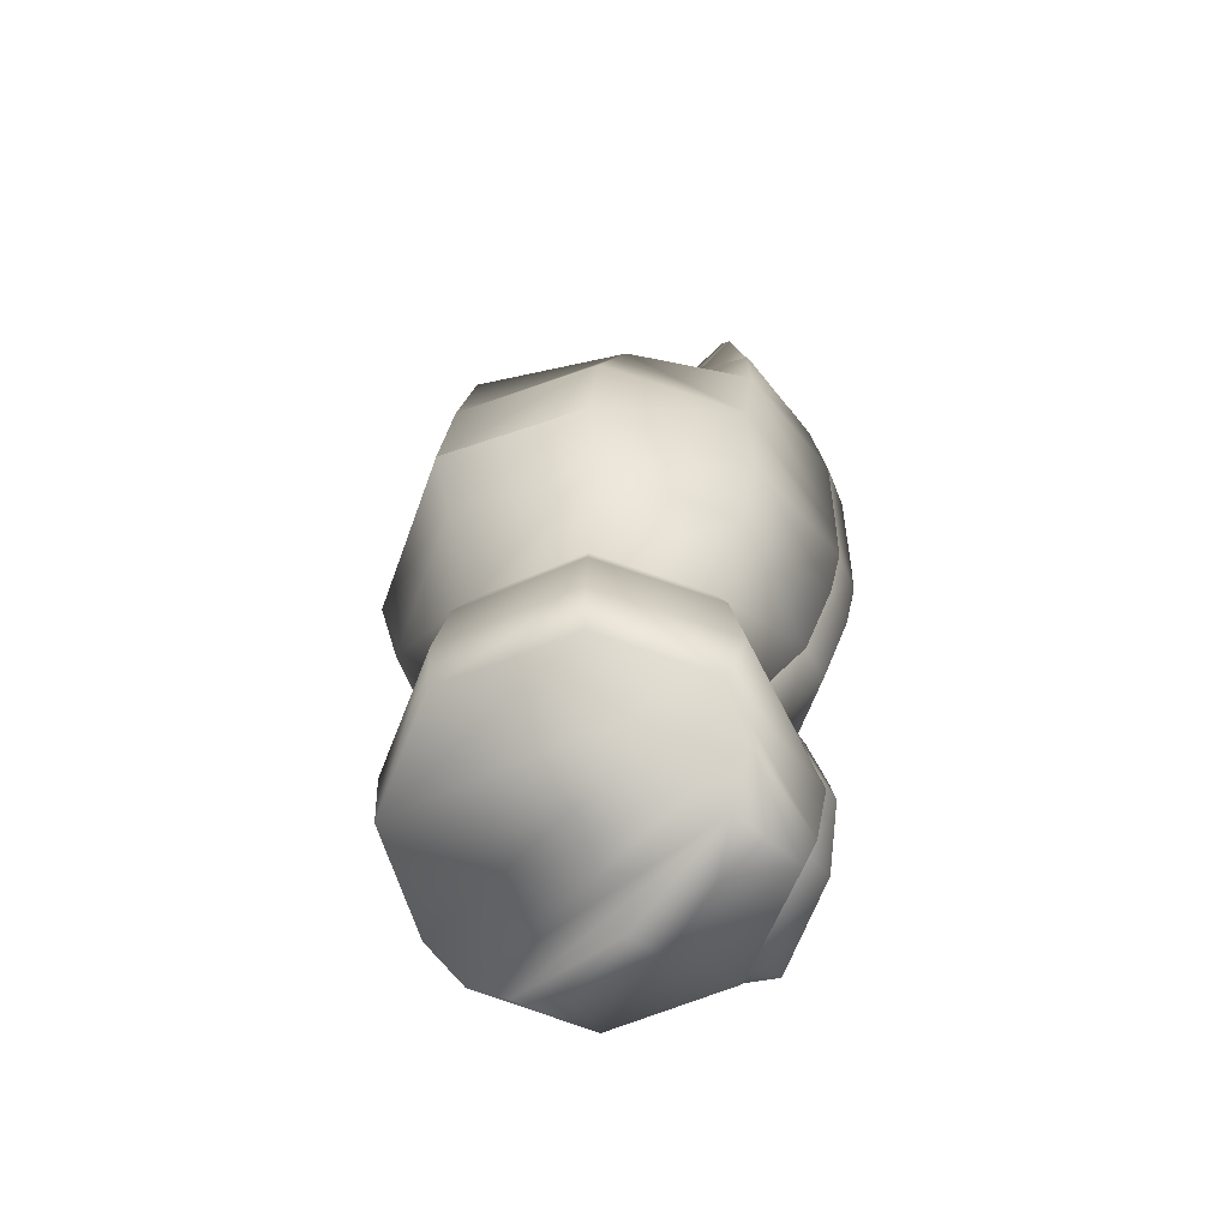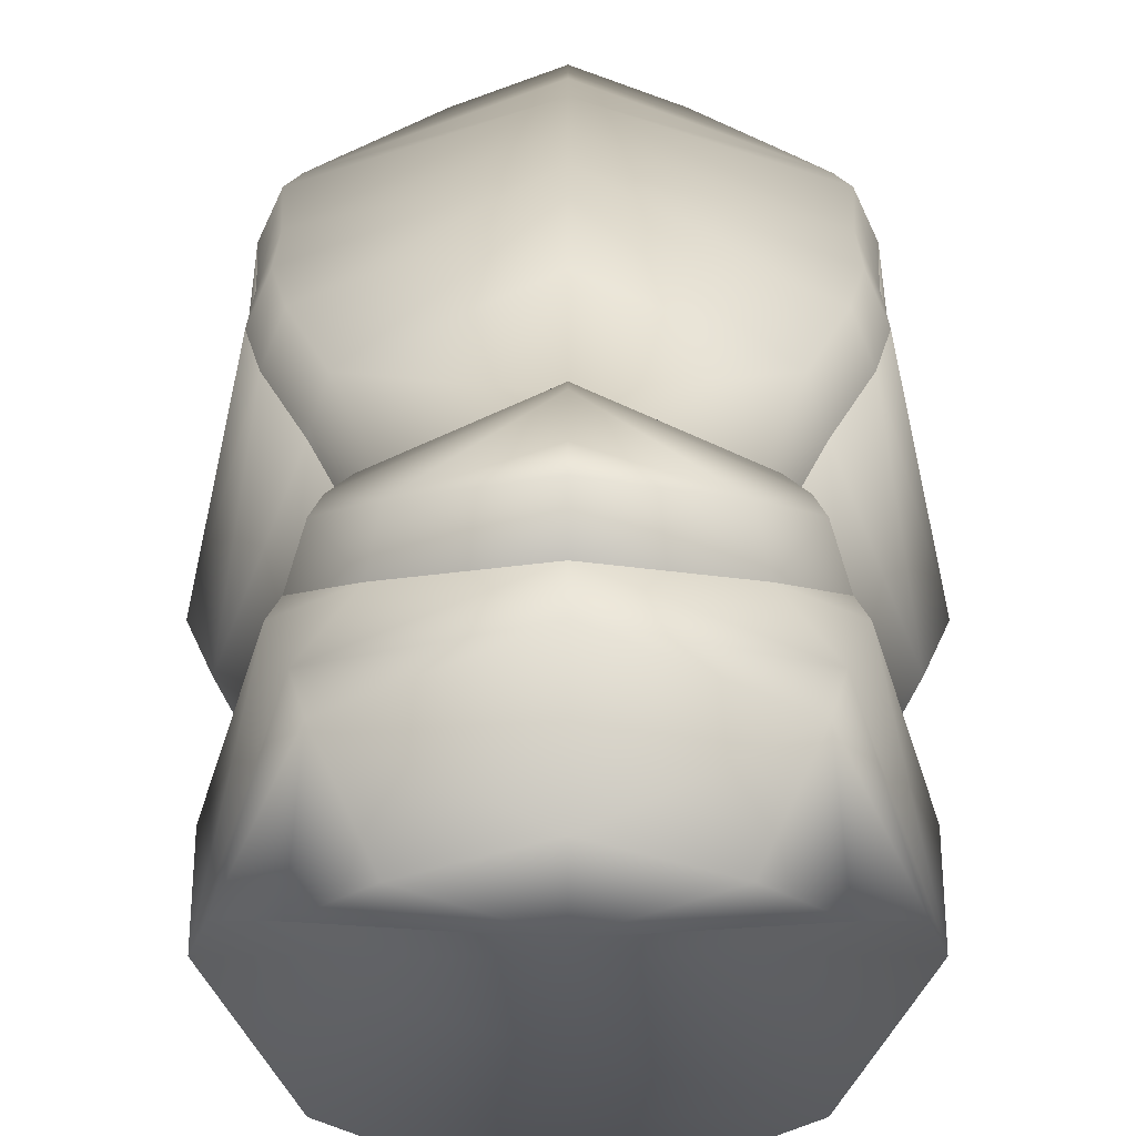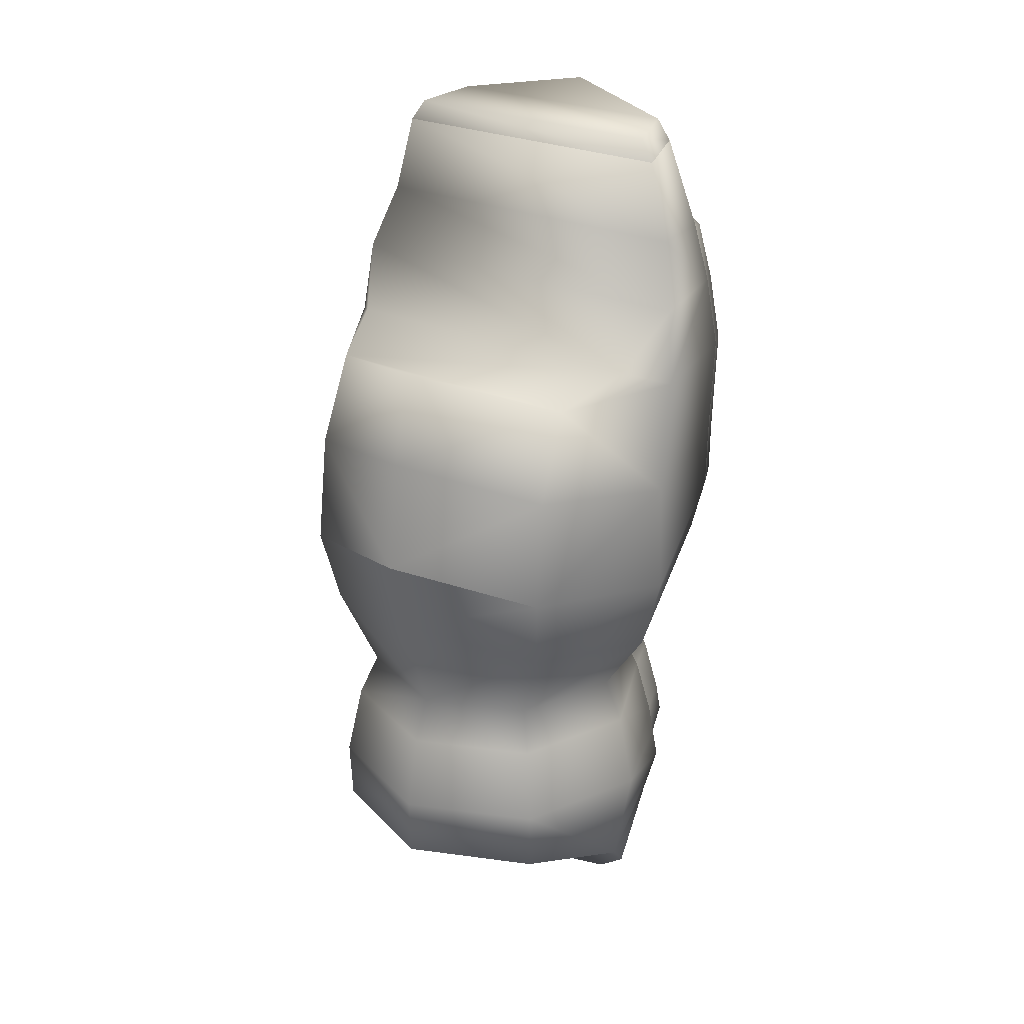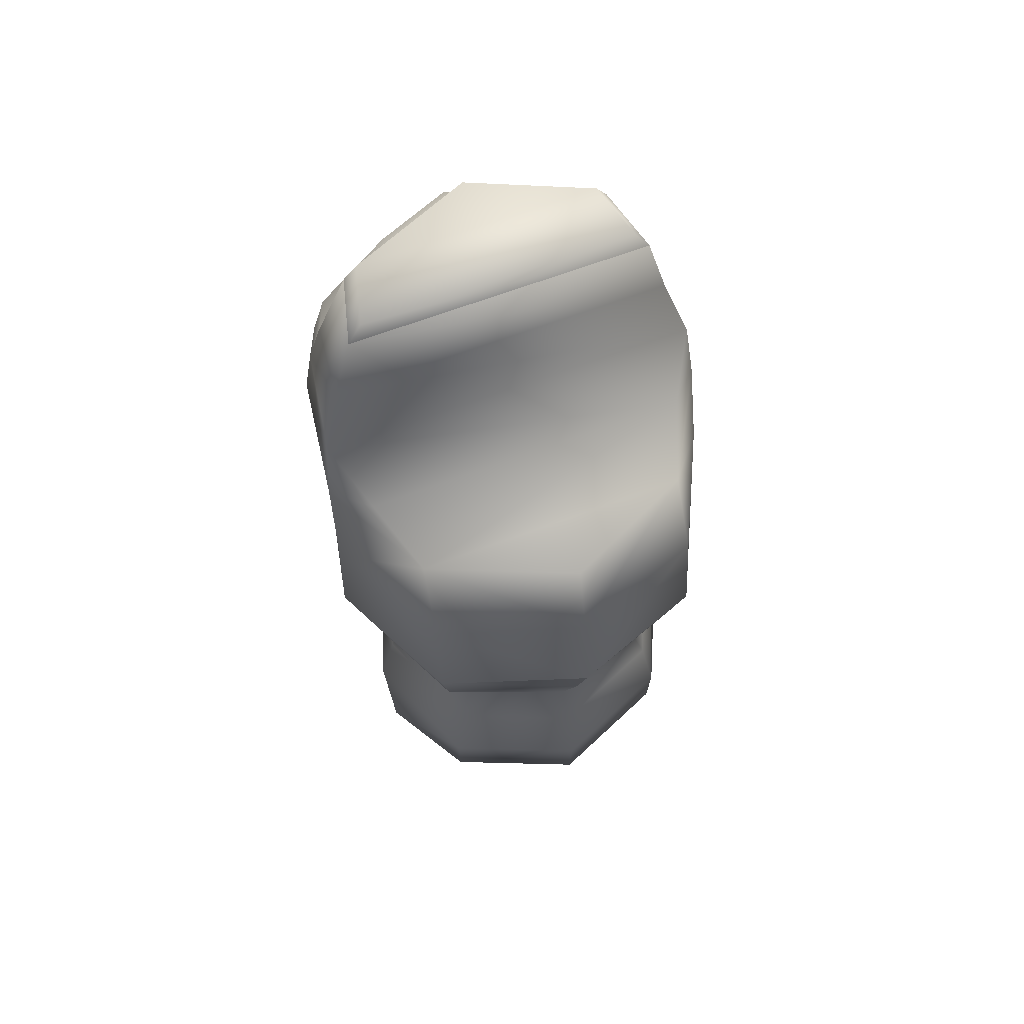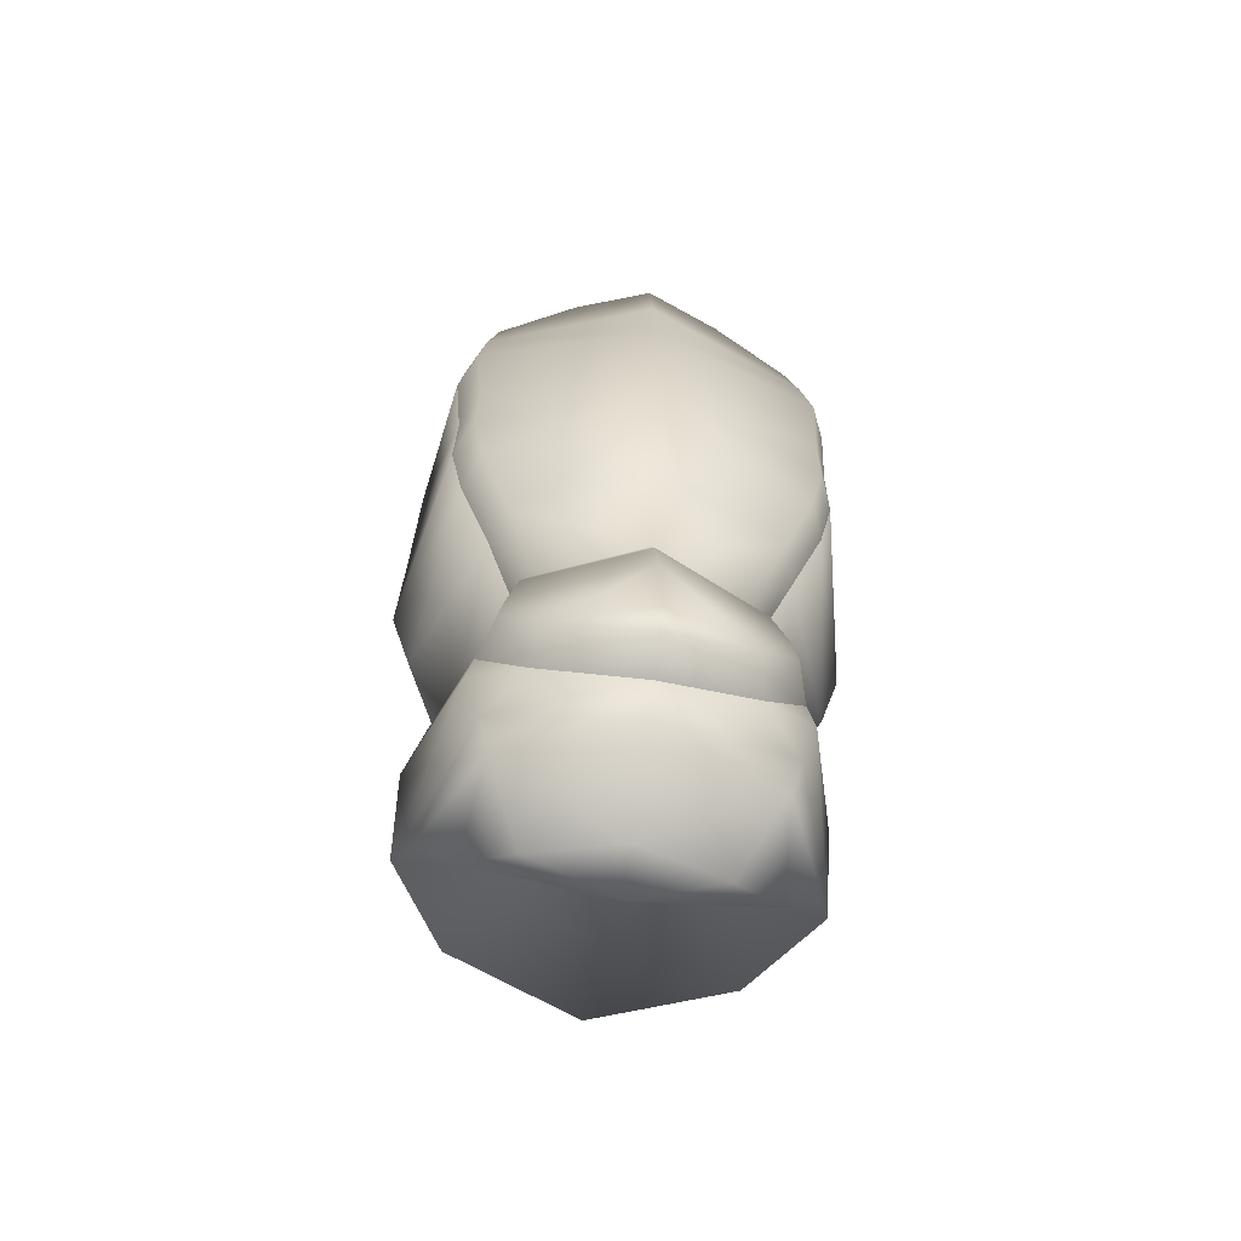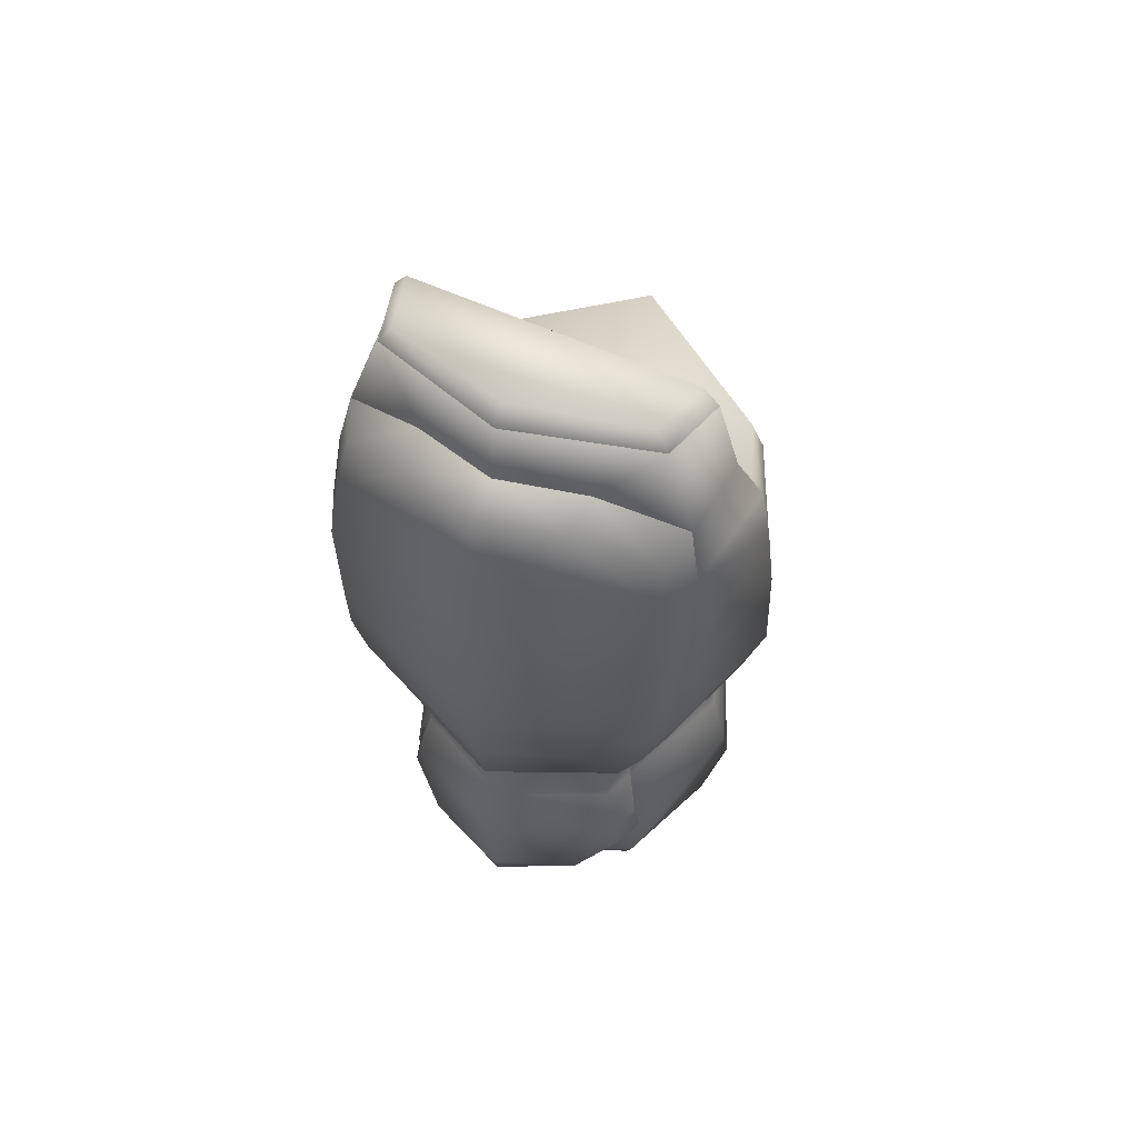
<metadata>
{"format":"obj","ext":"obj","renderer":"f3d","projection":"perspective","resolution":1024,"background":"white","views":[{"elev":-58.9,"azim":-133.1,"up":"+Y"},{"elev":21.6,"azim":0.0,"up":"+Z"},{"elev":26.4,"azim":-145.5,"up":"+Y"},{"elev":64.8,"azim":159.0,"up":"+Y"},{"elev":-61.9,"azim":-9.2,"up":"+Y"},{"elev":59.8,"azim":25.0,"up":"+Y"}]}
</metadata>
<code>
v -9e-06 -1.069 0.5245
v 8e-06 1.371 0.4858
v -0.392 1.317 0.3435
v -0.4851 4e-06 0.4243
v -0.3972 -0.2296 0.392
v -0.3 -0.4243 0.3
v -0.4444 1.3 0.1533
v 0.4444 1.3 0.1533
v 0.392 1.317 0.3435
v 0.4851 -3e-06 0.4243
v 0.3972 -0.2296 0.392
v 0.3 -0.4243 0.3
v -0.376 -0.734 0.376
v 0.376 -0.734 0.376
v -0.3411 -0.5497 0.3411
v 0.3411 -0.5497 0.3411
v -0.5367 0.66 0.4347
v 0.5367 0.66 0.4347
v -0.5152 0.8807 0.3981
v 0.5153 0.8807 0.3981
v -0.5139 0.33 0.4549
v 0.5139 0.33 0.4549
v 7e-06 1.196 0.5173
v -0.4785 1.058 0.3708
v 0.4786 1.058 0.3708
v -0.5204 0.165 0.4396
v 0.5204 0.165 0.4396
v 0.2393 1.168 0.4441
v -0.2393 1.168 0.4441
v 0.2734 -0.9609 0.4508
v -0.2734 -0.9609 0.4508
v 0.3953 -0.8221 0.3747
v -0.3953 -0.8221 0.3747
v -4e-06 -0.4096 0.5301
v -3e-06 -0.2215 0.6602
v -2e-06 0.000365 0.7058
v -0.4419 0.000368 0.5301
v -0.3619 -0.2215 0.4978
v -0.2733 -0.4095 0.4058
v 0.4419 0.000361 0.5301
v 0.3619 -0.2215 0.4978
v 0.2733 -0.4096 0.4058
v -7e-06 -0.7088 0.6375
v -0.3425 -0.7088 0.4818
v 0.3425 -0.7088 0.4818
v -5e-06 -0.5308 0.5882
v -0.3107 -0.5308 0.4469
v 0.3107 -0.5308 0.4469
v 3e-06 0.638 0.6995
v -0.4889 0.638 0.5405
v 0.4889 0.638 0.5405
v 5e-06 0.9338 0.6546
v -0.4694 0.8513 0.504
v 0.4694 0.8513 0.504
v 0 0.3192 0.7281
v -0.4682 0.3192 0.5607
v 0.4682 0.3192 0.5607
v 7e-06 1.156 0.6232
v -0.4359 1.022 0.4767
v 0.436 1.022 0.4767
v -1e-06 0.1598 0.717
v -0.4741 0.1598 0.5454
v 0.4741 0.1598 0.5454
v 0.218 1.129 0.5499
v -0.218 1.129 0.5499
v -9e-06 -1.032 0.6303
v -8e-06 -0.9496 0.6477
v 0.2491 -0.9281 0.5566
v -0.2491 -0.9281 0.5566
v 0.3601 -0.7939 0.4805
v -0.3601 -0.7939 0.4805
v 9e-06 1.434 0.4501
v -0.355 1.379 0.3328
v -0.4024 1.362 0.1629
v 0.4025 1.362 0.1629
v 0.355 1.379 0.3328
v -9e-06 -1.069 0.5245
v -4e-06 -0.4243 0.4243
v -3e-06 -0.2296 0.5543
v -2e-06 1e-06 0.6
v 8e-06 1.371 0.4858
v -0.392 1.317 0.3435
v -0.4851 4e-06 0.4243
v -0.3972 -0.2296 0.392
v -0.3 -0.4243 0.3
v -0.3709 -1.069 0.3709
v -9e-06 -1.32 0.09825
v -0.5245 -1.02 -0.08196
v -0.4243 -0.4243 -0
v -0.5543 -0.2296 -1e-06
v -0.6158 4e-06 -2e-06
v -0.4444 1.3 0.1533
v -0.4243 0.04953 -0.4165
v -0.392 -0.1801 -0.3682
v -0.3 -0.4243 -0.3
v -0.3709 -0.9559 -0.3709
v -5e-06 -0.9559 -0.5245
v -2e-06 -0.4243 -0.4243
v 1e-06 -0.09519 -0.5305
v 3e-06 0.1344 -0.5922
v 0.4243 0.04952 -0.4165
v 0.392 -0.1801 -0.3682
v 0.3 -0.4243 -0.3
v 0.3709 -0.9559 -0.3709
v 0.5245 -1.02 -0.08195
v 0.4243 -0.4243 2e-06
v 0.5543 -0.2296 2e-06
v 0.6158 -4e-06 2e-06
v 0.4444 1.3 0.1533
v 0.392 1.317 0.3435
v 0.4851 -3e-06 0.4243
v 0.3972 -0.2296 0.392
v 0.3 -0.4243 0.3
v 0.3709 -1.069 0.3709
v -6e-06 -0.734 0.5317
v -0.376 -0.734 0.376
v -0.5317 -0.7719 0
v -0.376 -0.7719 -0.376
v -4e-06 -0.7719 -0.5317
v 0.376 -0.7719 -0.376
v 0.5317 -0.7719 3e-06
v 0.376 -0.734 0.376
v -5e-06 -0.5497 0.4824
v -0.3411 -0.5497 0.3411
v -0.4824 -0.5497 -0
v -0.3411 -0.5497 -0.3411
v -3e-06 -0.5497 -0.4824
v 0.3411 -0.5497 -0.3411
v 0.4824 -0.5497 2e-06
v 0.3411 -0.5497 0.3411
v -0.343 -1.174 0.343
v -9e-06 -1.174 0.485
v 0.343 -1.174 0.343
v 0.485 -1.135 0.03115
v -0.485 -1.135 0.03115
v -0.2427 -1.285 0.1618
v -1e-05 -1.285 0.2288
v 0.2427 -1.285 0.1618
v 0.3739 -1.235 0.08033
v -0.3739 -1.235 0.08033
v 3e-06 0.66 0.5937
v -0.5367 0.66 0.4347
v -0.5904 0.66 0.05732
v -0.4081 0.6361 -0.2666
v 7e-06 0.7393 -0.4856
v 0.4081 0.6361 -0.2666
v 0.5904 0.66 0.05733
v 0.5367 0.66 0.4347
v 5e-06 0.9661 0.5488
v -0.5152 0.8807 0.3981
v -0.5657 0.8794 0.08288
v 0.5658 0.8794 0.08289
v 0.5153 0.8807 0.3981
v 1e-06 0.33 0.6222
v -0.5139 0.33 0.4549
v -0.6041 0.33 -2e-06
v -0.4162 0.3795 -0.3803
v 5e-06 0.4644 -0.5477
v 0.4162 0.3795 -0.3803
v 0.6041 0.33 1e-06
v 0.5139 0.33 0.4549
v 0.4869 0.7086 -0.05506
v -0.4869 0.7087 -0.05506
v -0.5051 1.069 0.1443
v 0.5051 1.069 0.1443
v 7e-06 1.196 0.5173
v -0.4785 1.058 0.3708
v 0.4786 1.058 0.3708
v -0 0.165 0.6111
v -0.5204 0.165 0.4396
v 0.5204 0.165 0.4396
v 0.2393 1.168 0.4441
v -0.2393 1.168 0.4441
v -8e-06 -0.9832 0.5419
v -0.4146 -0.9102 0.3734
v 0.4146 -0.9102 0.3734
v 0.2734 -0.9609 0.4508
v -0.2734 -0.9609 0.4508
v 0.3953 -0.8221 0.3747
v -0.3953 -0.8221 0.3747
v 3e-06 0.1344 -0.5922
f 72 76 73
f 52 65 53
f 52 54 64
f 52 64 58
f 52 58 65
f 53 65 59
f 54 60 64
f 44 71 69
f 45 68 70
f 43 68 45
f 43 67 68
f 43 69 67
f 66 68 67
f 66 67 69
f 43 44 69
f 55 61 57
f 61 63 57
f 55 56 61
f 56 62 61
f 49 55 57
f 49 57 51
f 49 50 56
f 49 56 55
f 43 45 46
f 45 48 46
f 43 46 44
f 46 47 44
f 36 40 61
f 40 63 61
f 36 61 37
f 61 62 37
f 35 41 36
f 41 40 36
f 35 36 38
f 36 37 38
f 34 46 48
f 34 48 42
f 34 39 47
f 34 47 46
f 34 42 41
f 34 41 35
f 34 35 38
f 34 38 39
f 49 51 54
f 49 54 52
f 49 52 53
f 49 53 50
f 73 76 74
f 76 75 74
f 7 74 75
f 7 75 8
f 9 76 2
f 76 72 2
f 8 75 9
f 75 76 9
f 3 73 74
f 3 74 7
f 2 72 73
f 2 73 3
f 31 69 71
f 31 71 33
f 33 71 13
f 71 44 13
f 32 70 30
f 70 68 30
f 14 45 70
f 14 70 32
f 1 66 69
f 1 69 31
f 66 1 68
f 1 30 68
f 24 59 29
f 59 65 29
f 29 65 23
f 65 58 23
f 28 64 60
f 28 60 25
f 23 58 64
f 23 64 28
f 22 57 63
f 22 63 27
f 27 63 10
f 63 40 10
f 26 62 21
f 62 56 21
f 4 37 62
f 4 62 26
f 25 60 20
f 60 54 20
f 19 53 59
f 19 59 24
f 18 51 22
f 51 57 22
f 21 56 50
f 21 50 17
f 20 54 18
f 54 51 18
f 17 50 53
f 17 53 19
f 16 48 45
f 16 45 14
f 12 42 16
f 42 48 16
f 13 44 15
f 44 47 15
f 15 47 39
f 15 39 6
f 11 41 42
f 11 42 12
f 10 40 41
f 10 41 11
f 6 39 5
f 39 38 5
f 5 38 4
f 38 37 4
f 136 87 137
f 140 87 136
f 138 87 139
f 137 87 138
f 87 140 139
f 96 97 104
f 81 110 82
f 144 146 145
f 151 163 143
f 163 144 143
f 146 162 147
f 162 152 147
f 92 164 82
f 164 151 150
f 152 165 153
f 165 109 110
f 150 167 164
f 167 82 164
f 110 168 165
f 168 153 165
f 170 156 91
f 83 170 91
f 170 155 156
f 171 108 160
f 161 171 160
f 171 111 108
f 172 110 81
f 166 172 81
f 172 168 110
f 172 149 153
f 168 172 153
f 172 166 149
f 173 81 82
f 167 173 82
f 173 166 81
f 173 150 149
f 166 173 149
f 173 167 150
f 175 117 88
f 86 175 88
f 176 105 121
f 176 114 105
f 177 122 115
f 174 177 115
f 177 77 114
f 176 177 114
f 174 77 177
f 86 77 178
f 178 77 174
f 178 175 86
f 178 115 116
f 178 174 115
f 122 179 121
f 179 176 121
f 176 179 177
f 179 122 177
f 175 180 117
f 180 116 117
f 116 180 178
f 180 175 178
f 169 80 111
f 169 111 171
f 154 169 161
f 169 171 161
f 170 83 169
f 83 80 169
f 155 170 169
f 155 169 154
f 165 152 151
f 165 151 164
f 109 165 164
f 109 164 92
f 163 151 152
f 163 152 162
f 144 163 146
f 163 162 146
f 82 110 92
f 110 109 92
f 88 96 104
f 88 104 105
f 88 105 135
f 105 134 135
f 134 139 140
f 134 140 135
f 141 154 161
f 141 161 148
f 148 161 147
f 161 160 147
f 160 108 101
f 160 101 159
f 147 160 146
f 160 159 146
f 159 101 100
f 159 100 158
f 146 159 158
f 146 158 145
f 158 100 157
f 100 93 157
f 145 158 144
f 158 157 144
f 157 93 156
f 93 91 156
f 144 157 156
f 144 156 143
f 143 156 155
f 143 155 142
f 142 155 141
f 155 154 141
f 149 141 153
f 141 148 153
f 153 148 147
f 153 147 152
f 151 143 150
f 143 142 150
f 150 142 141
f 150 141 149
f 132 137 133
f 137 138 133
f 133 138 139
f 133 139 134
f 135 140 131
f 140 136 131
f 131 136 137
f 131 137 132
f 77 132 114
f 132 133 114
f 114 133 134
f 114 134 105
f 88 135 86
f 135 131 86
f 132 77 86
f 132 86 131
f 130 113 78
f 130 78 123
f 122 130 123
f 122 123 115
f 130 122 129
f 122 121 129
f 113 130 129
f 113 129 106
f 129 121 128
f 121 120 128
f 106 129 103
f 129 128 103
f 128 120 119
f 128 119 127
f 103 128 98
f 128 127 98
f 127 119 118
f 127 118 126
f 98 127 126
f 98 126 95
f 126 118 117
f 126 117 125
f 95 126 125
f 95 125 89
f 125 117 116
f 125 116 124
f 89 125 85
f 125 124 85
f 123 78 124
f 78 85 124
f 115 123 116
f 123 124 116
f 121 105 120
f 105 104 120
f 120 104 119
f 104 97 119
f 119 97 118
f 97 96 118
f 118 96 88
f 118 88 117
f 111 80 112
f 80 79 112
f 112 79 113
f 79 78 113
f 107 112 106
f 112 113 106
f 108 111 107
f 111 112 107
f 101 108 102
f 108 107 102
f 102 107 103
f 107 106 103
f 99 102 98
f 102 103 98
f 181 101 99
f 101 102 99
f 93 181 99
f 93 99 94
f 94 99 98
f 94 98 95
f 90 94 95
f 90 95 89
f 91 93 94
f 91 94 90
f 83 91 90
f 83 90 84
f 84 90 89
f 84 89 85
f 79 84 85
f 79 85 78
f 80 83 84
f 80 84 79

</code>
